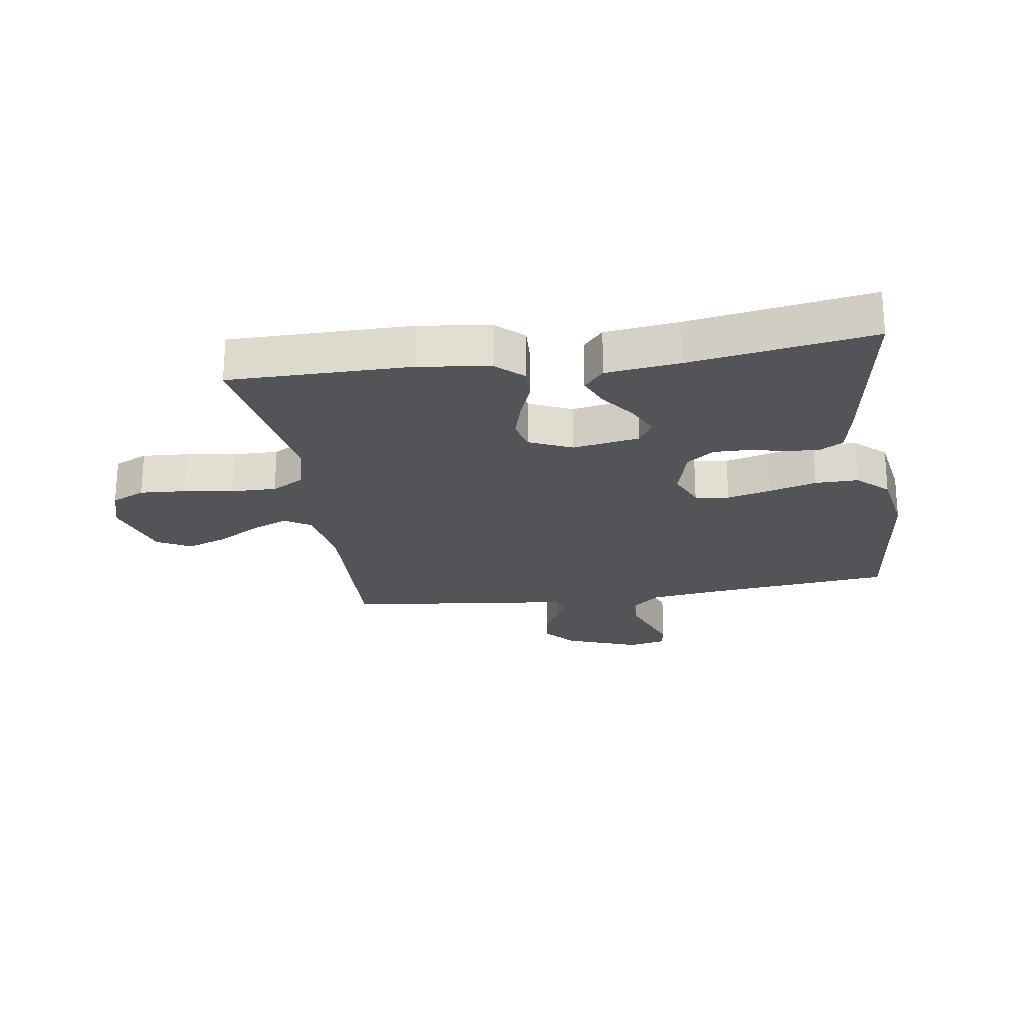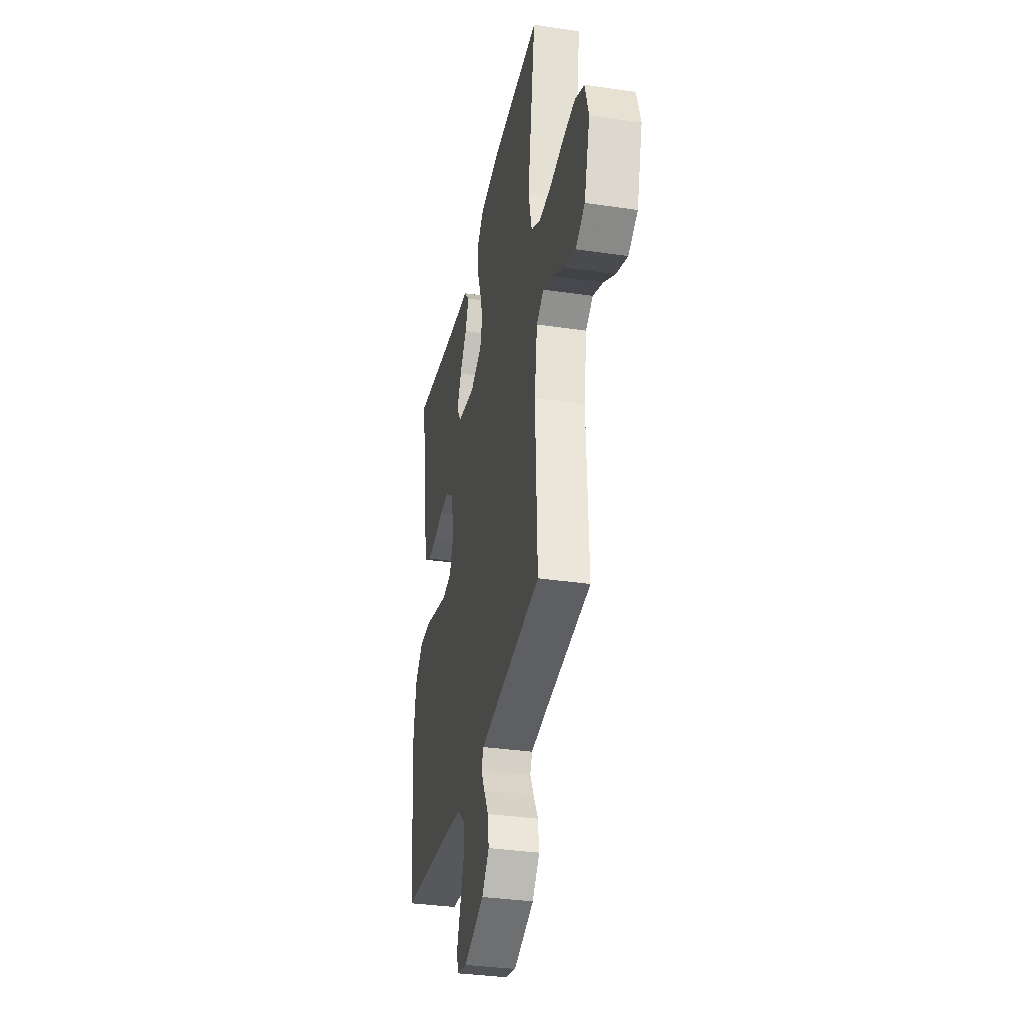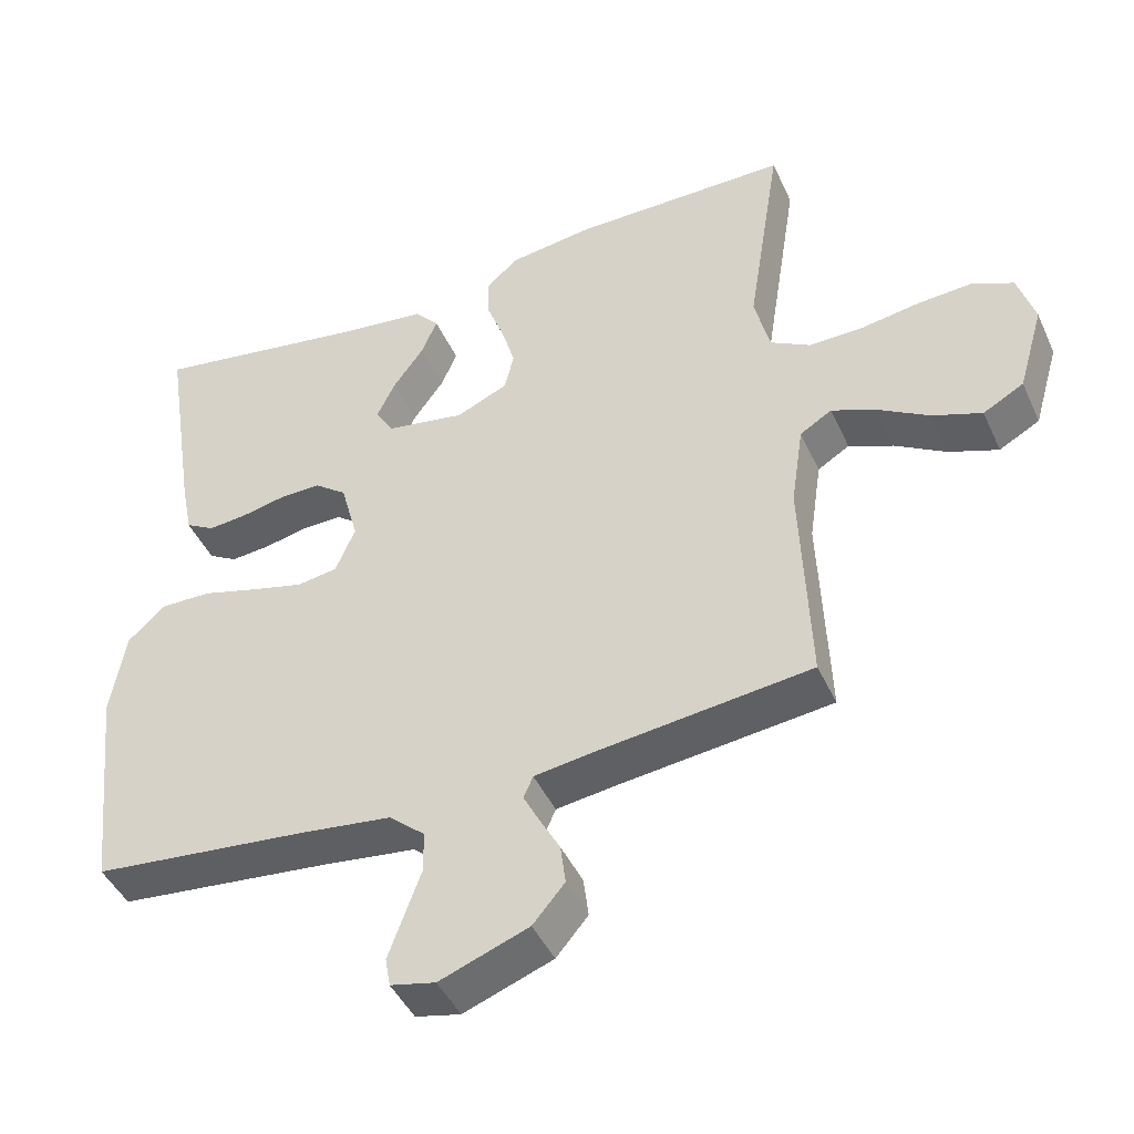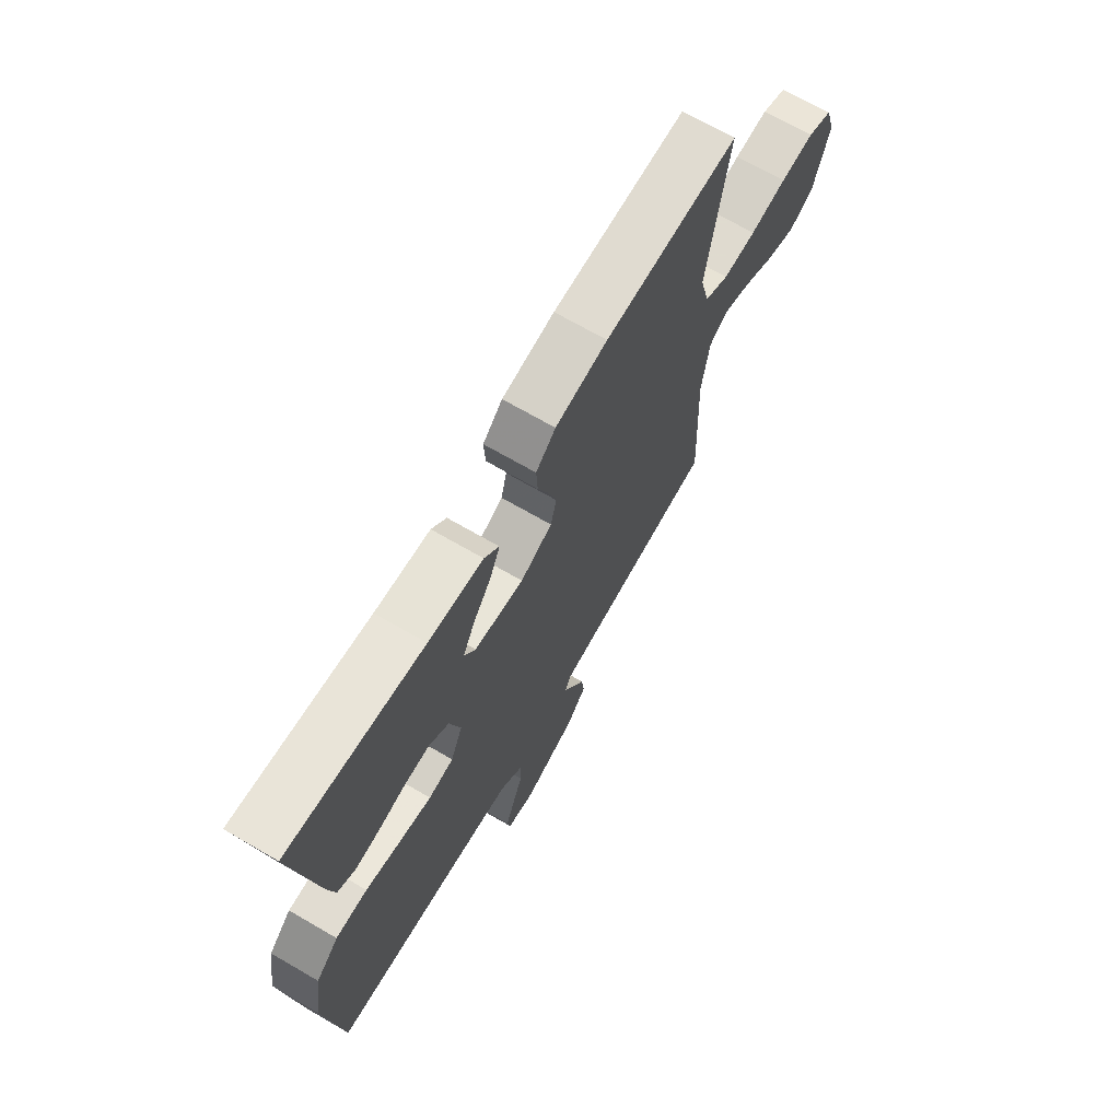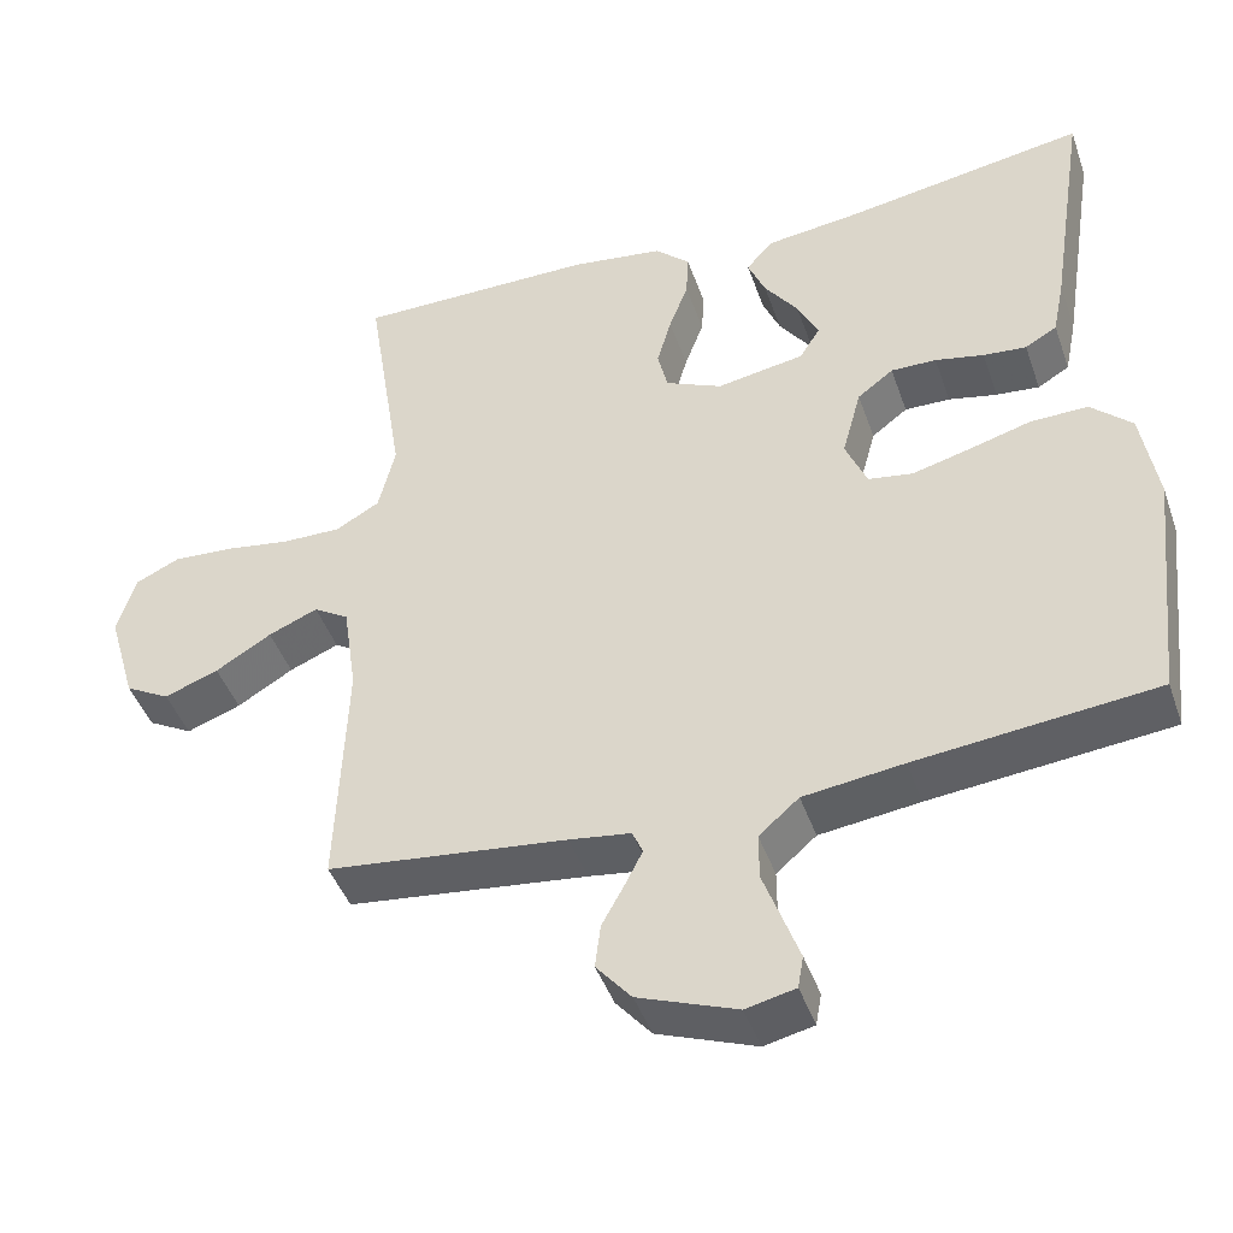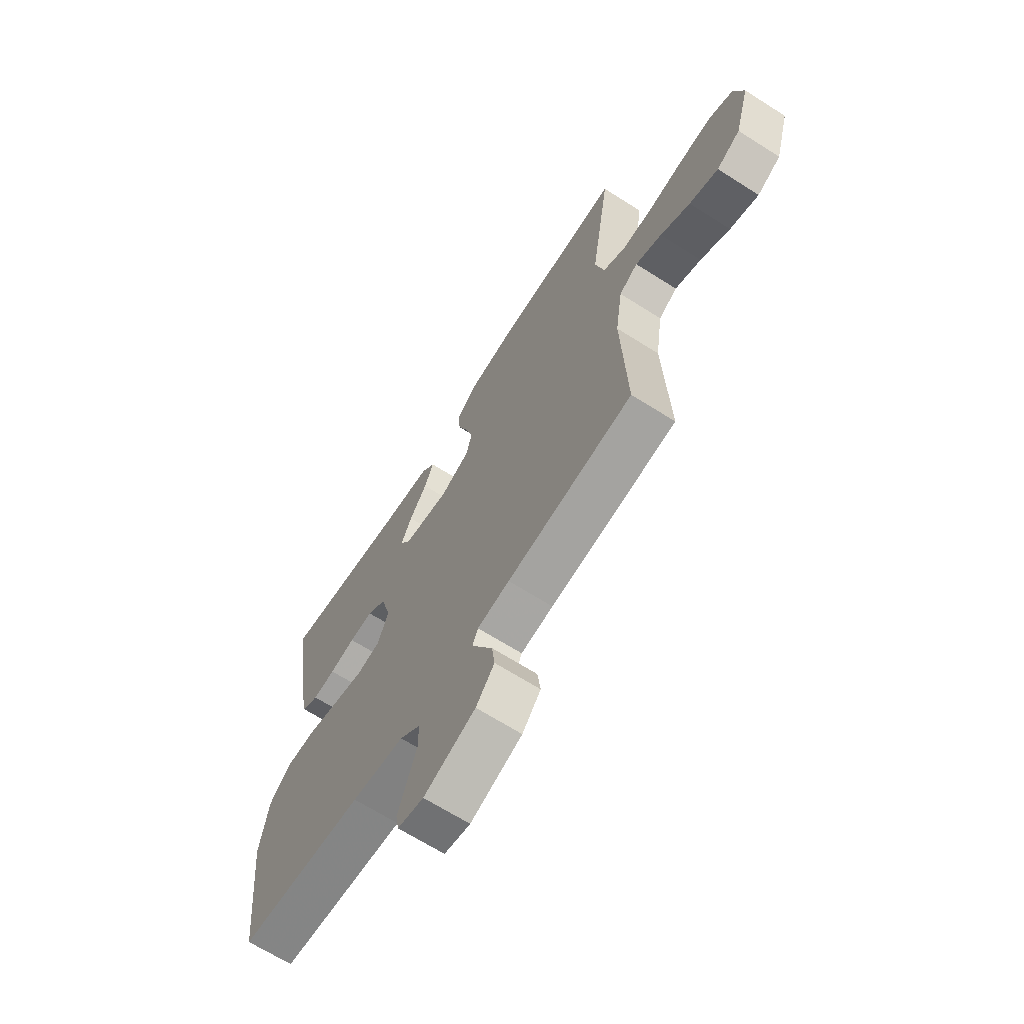
<metadata>
{"format":"obj","ext":"obj","renderer":"f3d","projection":"perspective","resolution":1024,"background":"white","views":[{"elev":-22.9,"azim":8.7,"up":"+Y"},{"elev":-34.1,"azim":-101.3,"up":"+Z"},{"elev":-44.6,"azim":-156.5,"up":"+Z"},{"elev":69.8,"azim":120.1,"up":"+Z"},{"elev":-44.1,"azim":18.7,"up":"+Z"},{"elev":-67.0,"azim":-122.5,"up":"+Z"}]}
</metadata>
<code>
v 0.5 0.07 -0.5
v 0.2 0.07 -0.531
v 0.075 0.07 -0.547
v 0.025 0.07 -0.59
v 0.025 0.07 -0.648
v 0.048 0.07 -0.711
v 0.069 0.07 -0.769
v 0.062 0.07 -0.809
v 0 0.07 -0.823
v -0.123 0.07 -0.777
v -0.167 0.07 -0.725
v -0.16 0.07 -0.67
v -0.132 0.07 -0.619
v -0.11 0.07 -0.576
v -0.123 0.07 -0.546
v -0.2 0.07 -0.535
v -0.5 0.07 -0.5
v -0.488 0.07 -0.2
v -0.505 0.07 -0.085
v -0.549 0.07 -0.058
v -0.611 0.07 -0.084
v -0.681 0.07 -0.126
v -0.749 0.07 -0.151
v -0.805 0.07 -0.12
v -0.84 0.07 0
v -0.817 0.07 0.076
v -0.761 0.07 0.102
v -0.685 0.07 0.097
v -0.603 0.07 0.084
v -0.529 0.07 0.083
v -0.474 0.07 0.114
v -0.453 0.07 0.2
v -0.5 0.07 0.5
v -0.2 0.07 0.5
v -0.083 0.07 0.484
v -0.039 0.07 0.443
v -0.042 0.07 0.386
v -0.066 0.07 0.322
v -0.084 0.07 0.259
v -0.071 0.07 0.206
v 0 0.07 0.174
v 0.11 0.07 0.193
v 0.135 0.07 0.234
v 0.109 0.07 0.288
v 0.067 0.07 0.346
v 0.045 0.07 0.398
v 0.078 0.07 0.436
v 0.2 0.07 0.451
v 0.5 0.07 0.5
v 0.453 0.07 0.2
v 0.438 0.07 0.126
v 0.398 0.07 0.103
v 0.344 0.07 0.108
v 0.283 0.07 0.121
v 0.226 0.07 0.122
v 0.181 0.07 0.088
v 0.157 0.07 0
v 0.184 0.07 -0.064
v 0.24 0.07 -0.073
v 0.313 0.07 -0.054
v 0.391 0.07 -0.032
v 0.462 0.07 -0.031
v 0.513 0.07 -0.079
v 0.533 0.07 -0.2
v 0.5 0 -0.5
v 0.2 0 -0.531
v 0.075 0 -0.547
v 0.025 0 -0.59
v 0.025 0 -0.648
v 0.048 0 -0.711
v 0.069 0 -0.769
v 0.062 0 -0.809
v 0 0 -0.823
v -0.123 0 -0.777
v -0.167 0 -0.725
v -0.16 0 -0.67
v -0.132 0 -0.619
v -0.11 0 -0.576
v -0.123 0 -0.546
v -0.2 0 -0.535
v -0.5 0 -0.5
v -0.488 0 -0.2
v -0.505 0 -0.085
v -0.549 0 -0.058
v -0.611 0 -0.084
v -0.681 0 -0.126
v -0.749 0 -0.151
v -0.805 0 -0.12
v -0.84 0 0
v -0.817 0 0.076
v -0.761 0 0.102
v -0.685 0 0.097
v -0.603 0 0.084
v -0.529 0 0.083
v -0.474 0 0.114
v -0.453 0 0.2
v -0.5 0 0.5
v -0.2 0 0.5
v -0.083 0 0.484
v -0.039 0 0.443
v -0.042 0 0.386
v -0.066 0 0.322
v -0.084 0 0.259
v -0.071 0 0.206
v 0 0 0.174
v 0.11 0 0.193
v 0.135 0 0.234
v 0.109 0 0.288
v 0.067 0 0.346
v 0.045 0 0.398
v 0.078 0 0.436
v 0.2 0 0.451
v 0.5 0 0.5
v 0.453 0 0.2
v 0.438 0 0.126
v 0.398 0 0.103
v 0.344 0 0.108
v 0.283 0 0.121
v 0.226 0 0.122
v 0.181 0 0.088
v 0.157 0 0
v 0.184 0 -0.064
v 0.24 0 -0.073
v 0.313 0 -0.054
v 0.391 0 -0.032
v 0.462 0 -0.031
v 0.513 0 -0.079
v 0.533 0 -0.2
f 63 64 1 2
f 60 61 62 63
f 59 60 63 2
f 58 59 2 3
f 57 58 3 4
f 51 52 53 54
f 51 54 55
f 48 49 50 51
f 48 51 55
f 47 48 55 56
f 44 45 46 47
f 43 44 47
f 35 36 37 38
f 35 38 39
f 32 33 34 35
f 31 32 35 39
f 30 31 39 40
f 26 27 28 29
f 26 29 30
f 25 26 30
f 24 25 30
f 21 22 23 24
f 20 21 24 30
f 19 20 30 40
f 16 17 18
f 15 16 18 19
f 10 11 12 13
f 10 13 14
f 9 10 14
f 8 9 14 15
f 5 6 7 8
f 43 47 56
f 42 43 56 57
f 41 42 57 4
f 15 19 40 41
f 5 8 15
f 4 5 15 41
f 66 65 128 127
f 127 126 125 124
f 66 127 124 123
f 67 66 123 122
f 68 67 122 121
f 118 117 116 115
f 119 118 115
f 115 114 113 112
f 119 115 112
f 120 119 112 111
f 111 110 109 108
f 111 108 107
f 102 101 100 99
f 103 102 99
f 99 98 97 96
f 103 99 96 95
f 104 103 95 94
f 93 92 91 90
f 94 93 90
f 94 90 89
f 94 89 88
f 88 87 86 85
f 94 88 85 84
f 104 94 84 83
f 82 81 80
f 83 82 80 79
f 77 76 75 74
f 78 77 74
f 78 74 73
f 79 78 73 72
f 72 71 70 69
f 120 111 107
f 121 120 107 106
f 68 121 106 105
f 105 104 83 79
f 79 72 69
f 105 79 69 68
f 1 65 66 2
f 2 66 67 3
f 3 67 68 4
f 4 68 69 5
f 5 69 70 6
f 6 70 71 7
f 7 71 72 8
f 8 72 73 9
f 9 73 74 10
f 10 74 75 11
f 11 75 76 12
f 12 76 77 13
f 13 77 78 14
f 14 78 79 15
f 15 79 80 16
f 16 80 81 17
f 17 81 82 18
f 18 82 83 19
f 19 83 84 20
f 20 84 85 21
f 21 85 86 22
f 22 86 87 23
f 23 87 88 24
f 24 88 89 25
f 25 89 90 26
f 26 90 91 27
f 27 91 92 28
f 28 92 93 29
f 29 93 94 30
f 30 94 95 31
f 31 95 96 32
f 32 96 97 33
f 33 97 98 34
f 34 98 99 35
f 35 99 100 36
f 36 100 101 37
f 37 101 102 38
f 38 102 103 39
f 39 103 104 40
f 40 104 105 41
f 41 105 106 42
f 42 106 107 43
f 43 107 108 44
f 44 108 109 45
f 45 109 110 46
f 46 110 111 47
f 47 111 112 48
f 48 112 113 49
f 49 113 114 50
f 50 114 115 51
f 51 115 116 52
f 52 116 117 53
f 53 117 118 54
f 54 118 119 55
f 55 119 120 56
f 56 120 121 57
f 57 121 122 58
f 58 122 123 59
f 59 123 124 60
f 60 124 125 61
f 61 125 126 62
f 62 126 127 63
f 63 127 128 64
f 64 128 65 1

</code>
